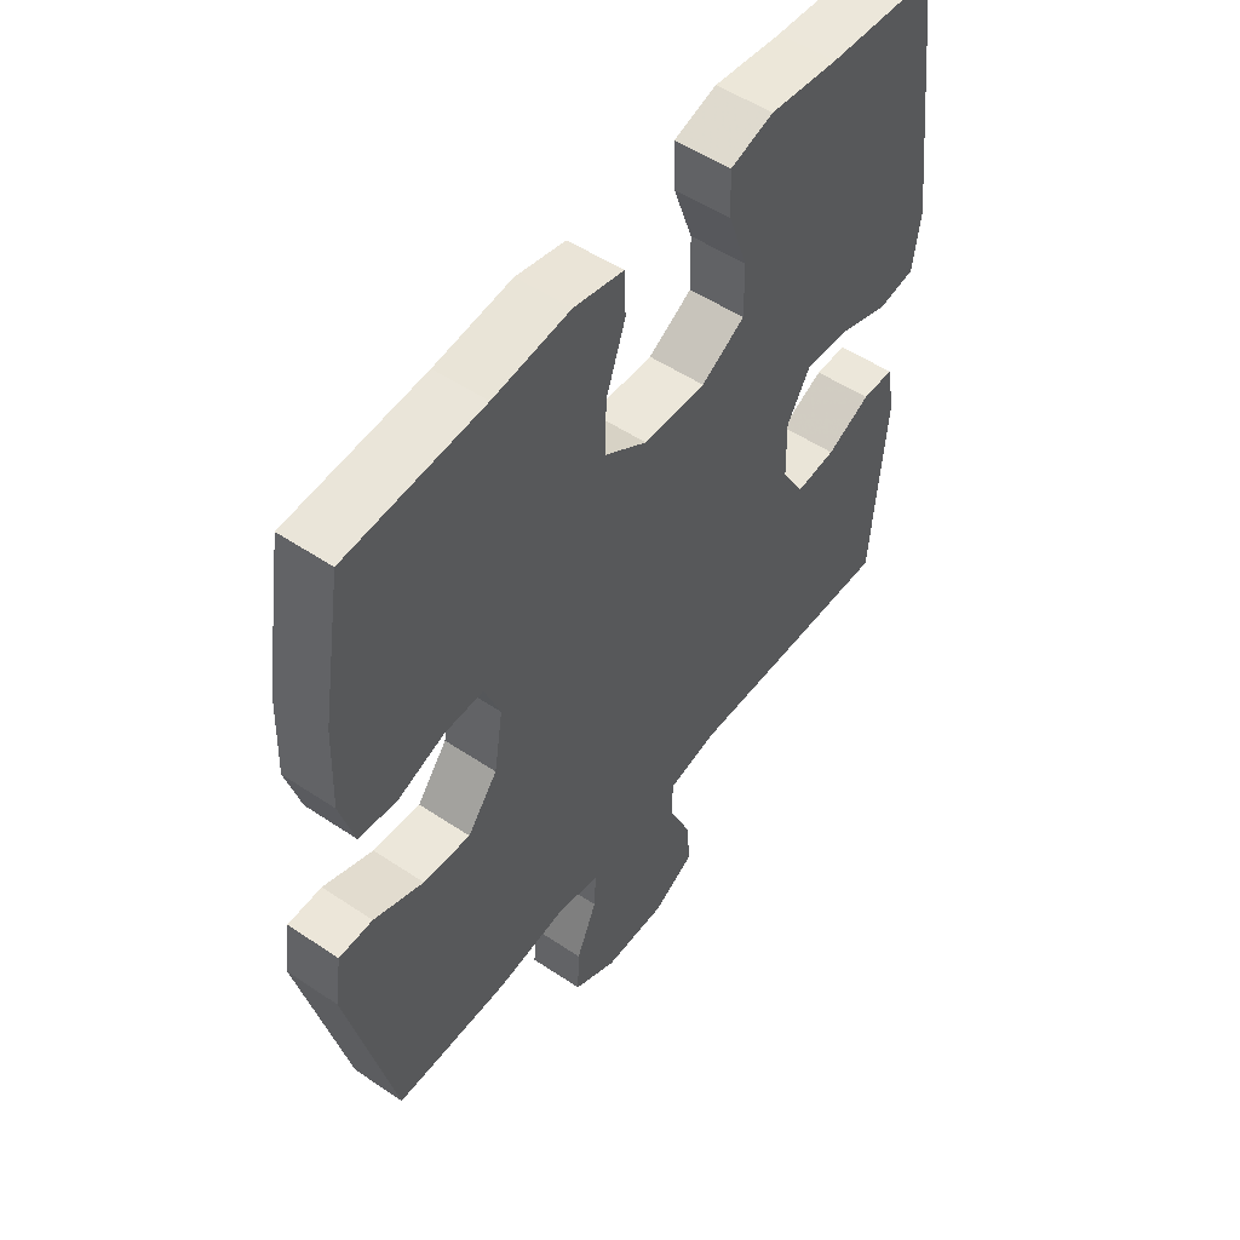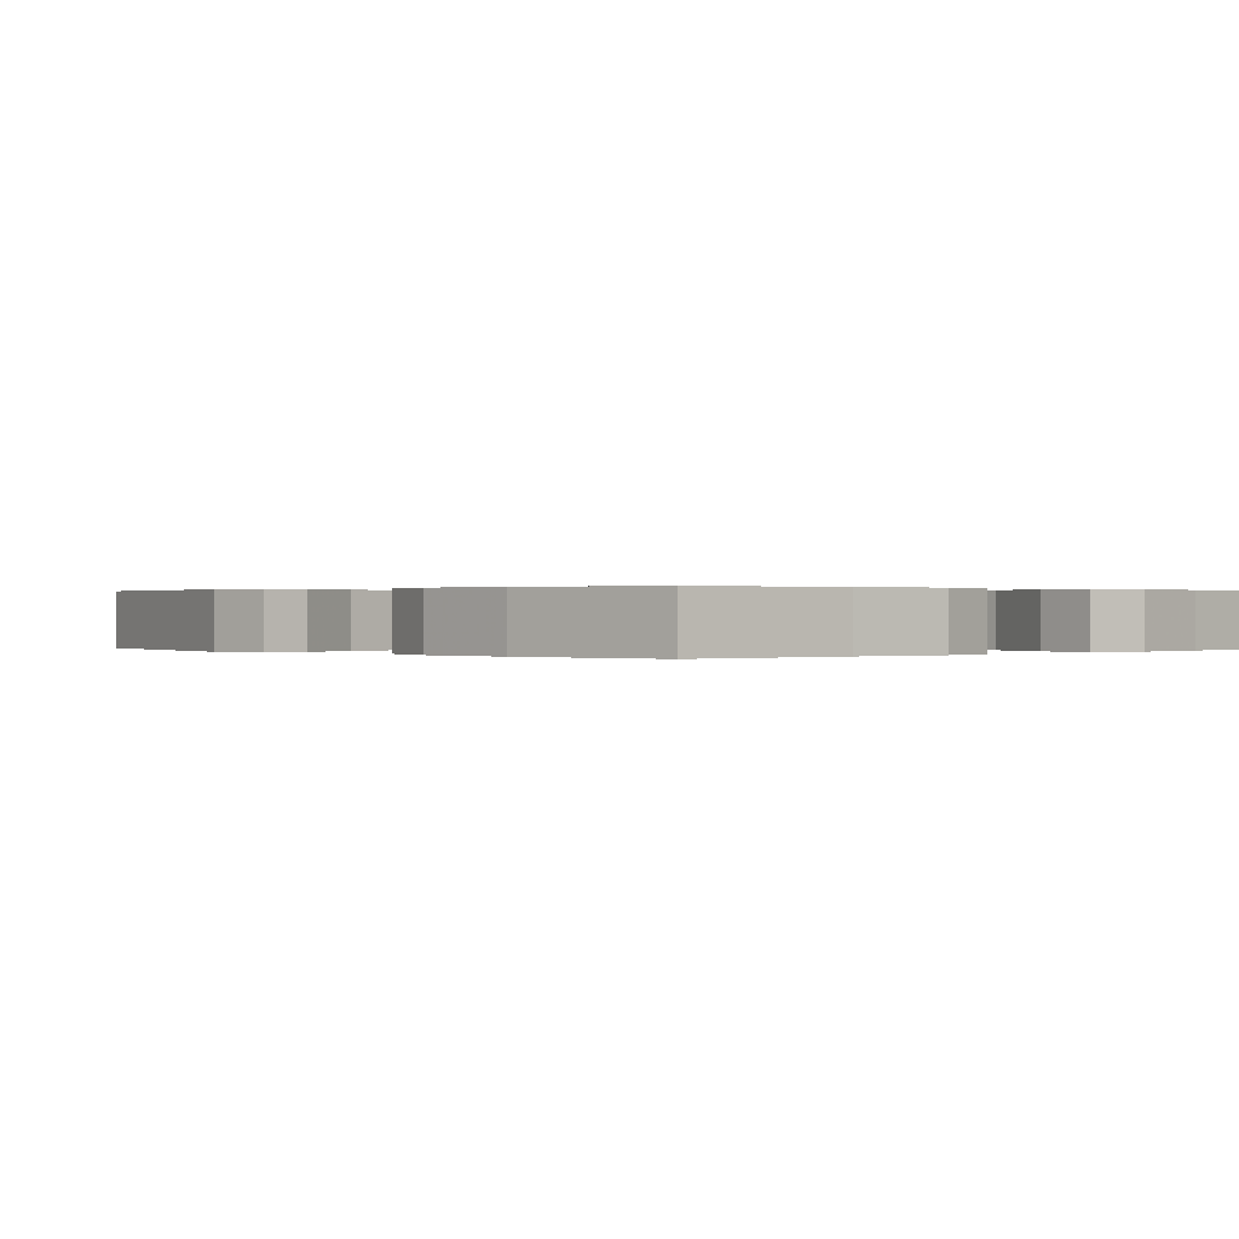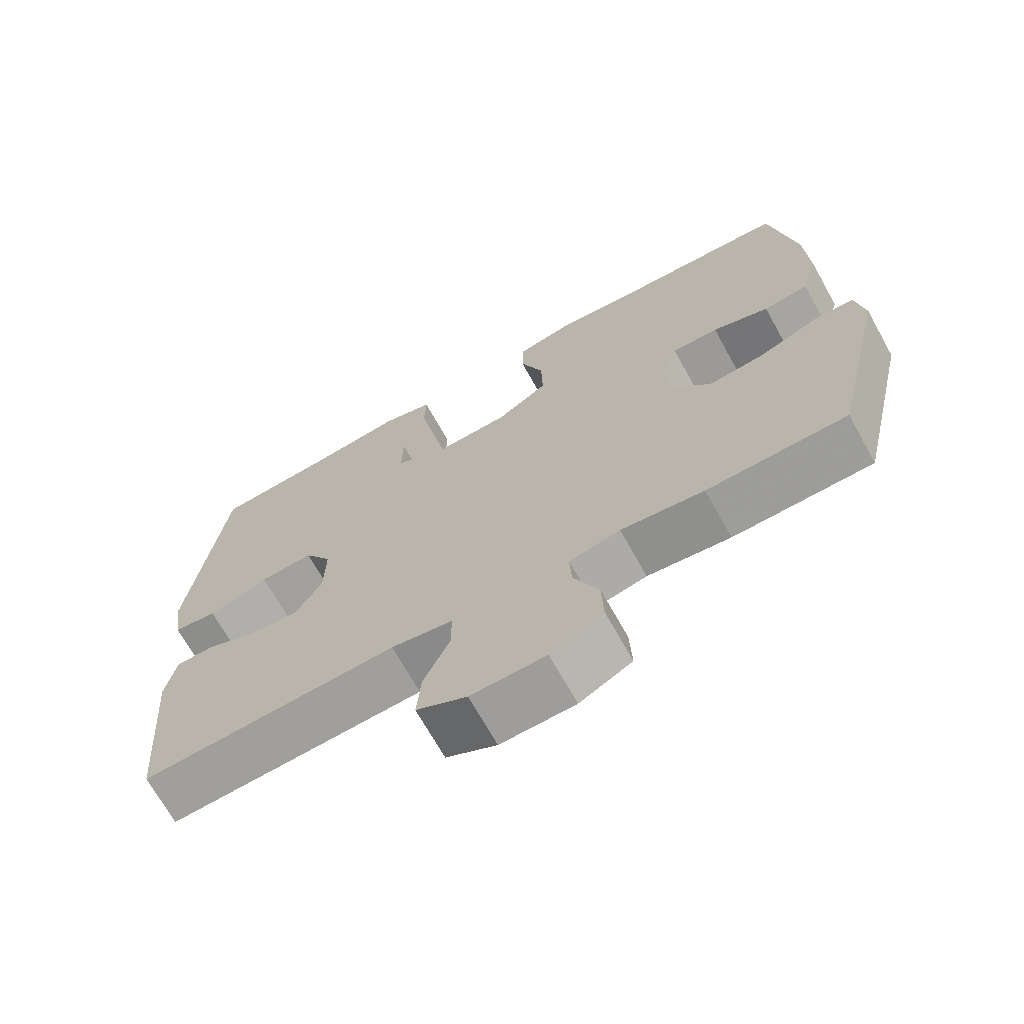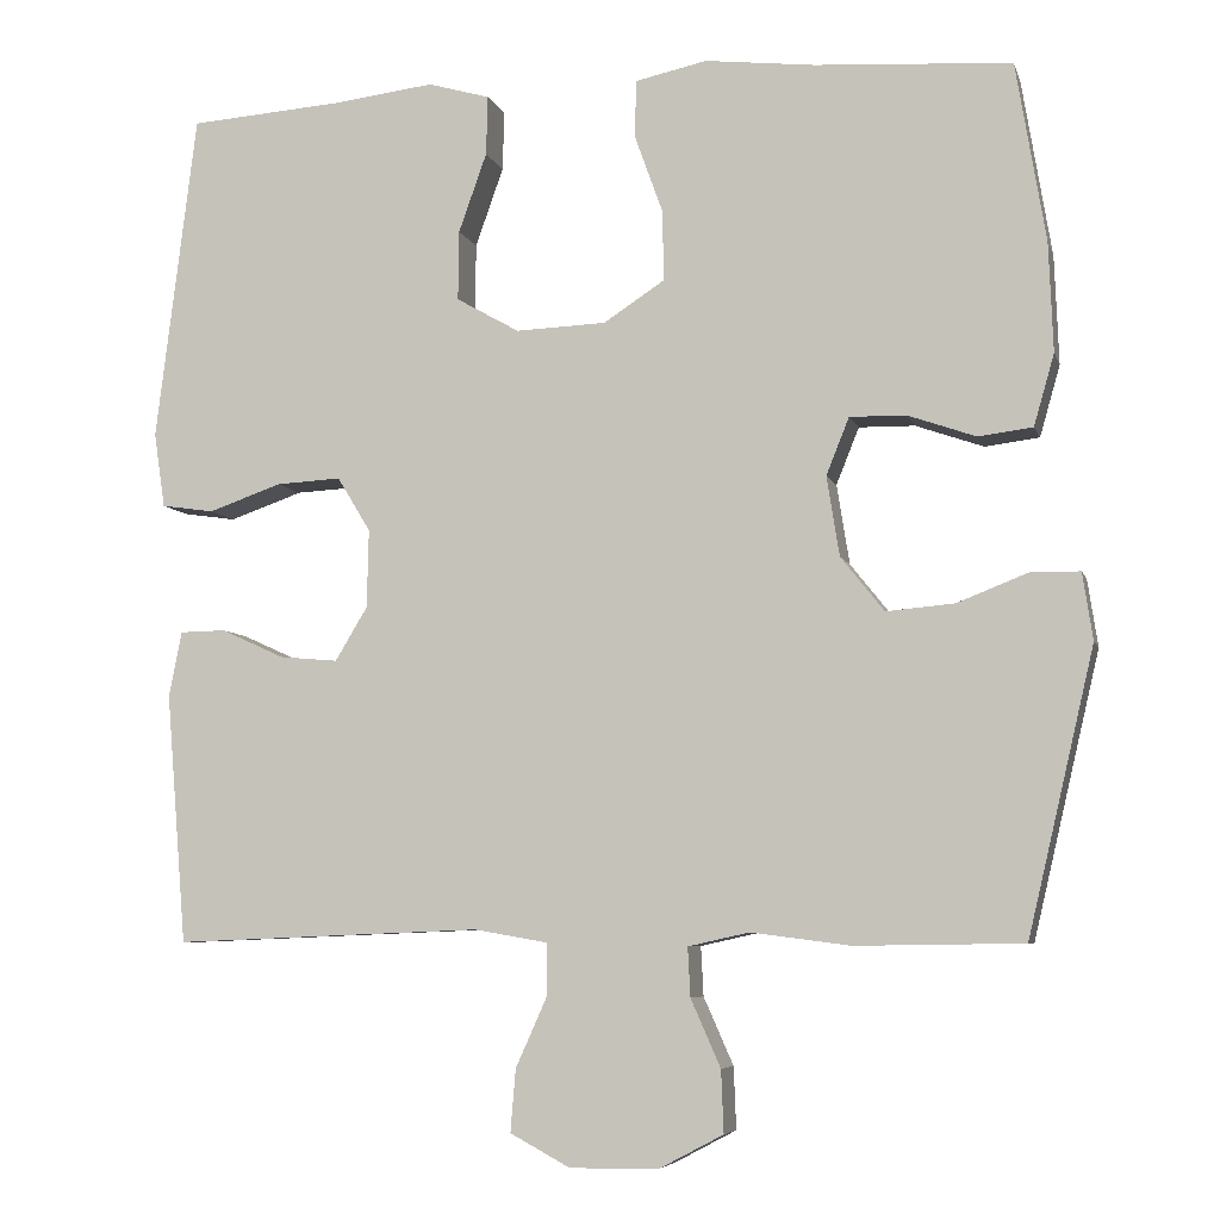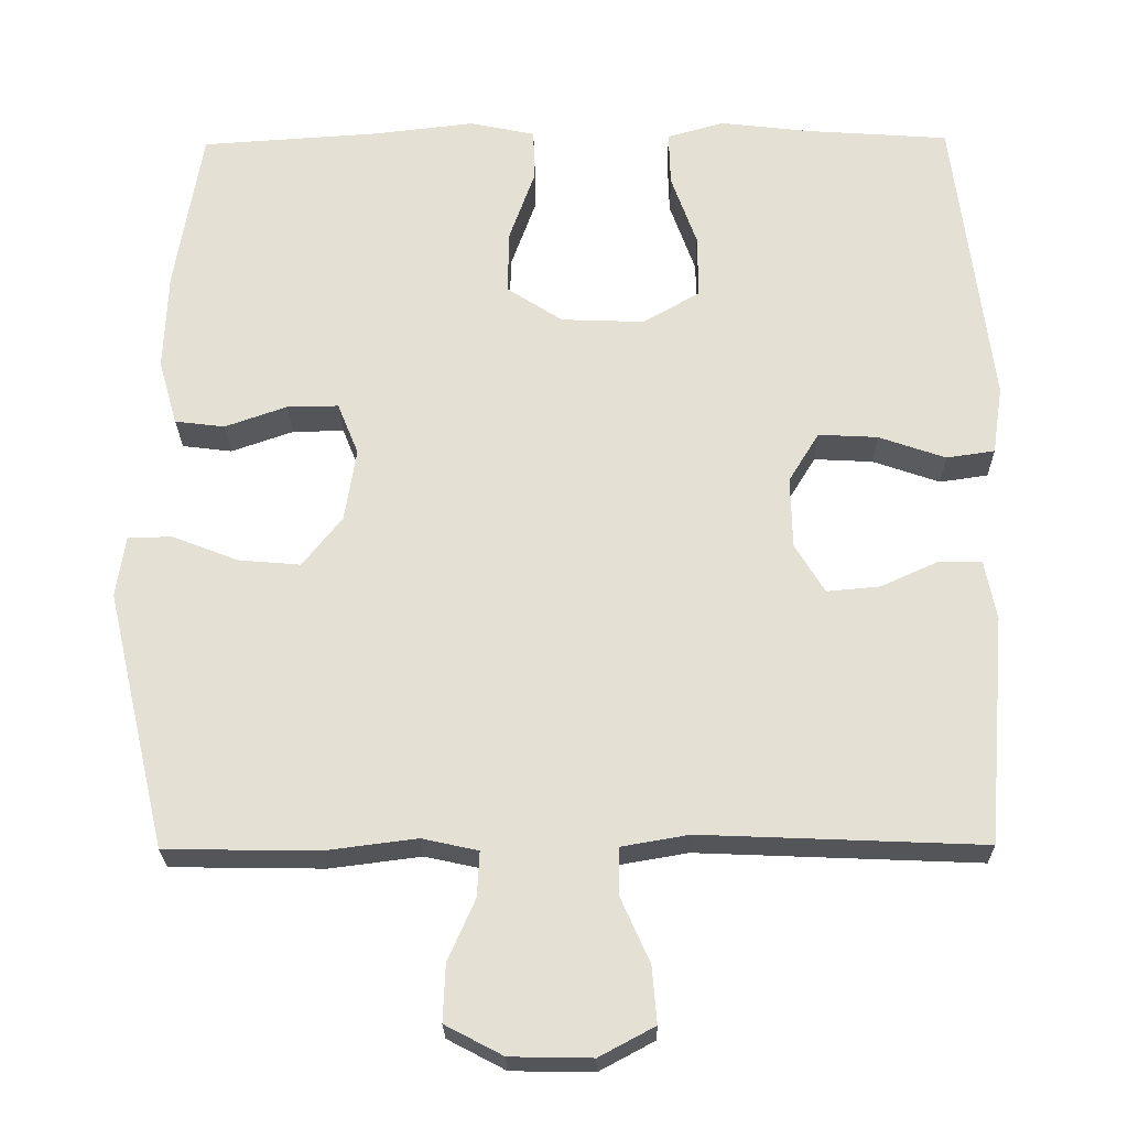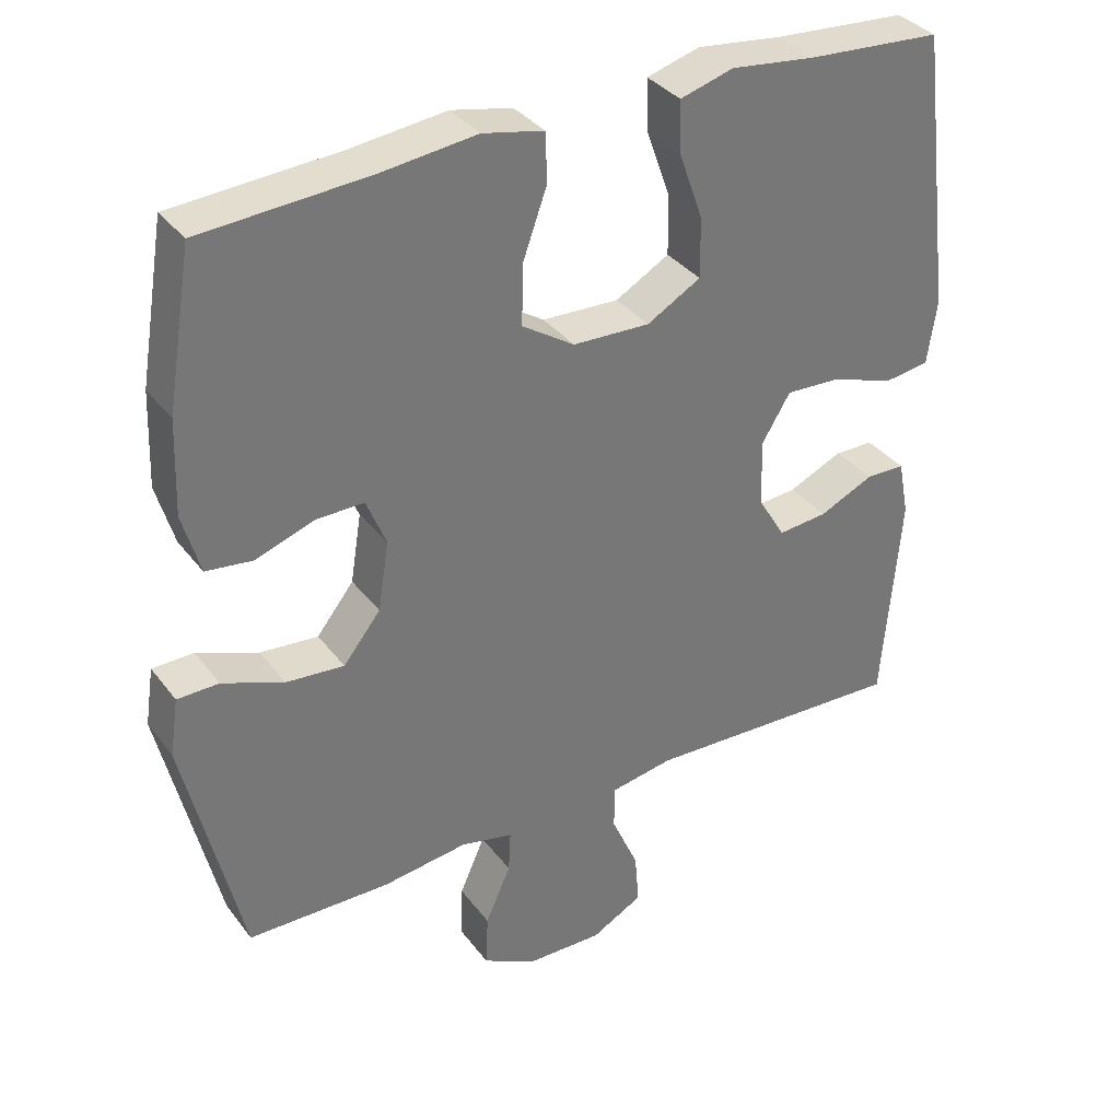
<metadata>
{"format":"obj","ext":"obj","renderer":"f3d","projection":"perspective","resolution":1024,"background":"white","views":[{"elev":52.3,"azim":-54.1,"up":"+Z"},{"elev":0.2,"azim":-42.4,"up":"+Y"},{"elev":-69.8,"azim":-150.8,"up":"+Z"},{"elev":-6.4,"azim":-165.8,"up":"+Z"},{"elev":-24.4,"azim":0.9,"up":"+Z"},{"elev":35.0,"azim":-31.8,"up":"+Z"}]}
</metadata>
<code>
v -0.5 0.07 -0.5
v -0.578 0.07 -0.167
v -0.566 0.07 -0.088
v -0.509 0.07 -0.087
v -0.425 0.07 -0.12
v -0.345 0.07 -0.127
v -0.294 0.07 -0.063
v -0.279 0.07 0.031
v -0.306 0.07 0.098
v -0.372 0.07 0.097
v -0.452 0.07 0.069
v -0.516 0.07 0.077
v -0.54 0.07 0.161
v -0.535 0.07 0.289
v -0.5 0.07 0.5
v -0.27 0.07 0.515
v -0.14 0.07 0.53
v -0.056 0.07 0.512
v -0.054 0.07 0.445
v -0.087 0.07 0.353
v -0.089 0.07 0.27
v -0.017 0.07 0.223
v 0.089 0.07 0.219
v 0.163 0.07 0.261
v 0.162 0.07 0.343
v 0.129 0.07 0.436
v 0.127 0.07 0.506
v 0.2 0.07 0.527
v 0.316 0.07 0.513
v 0.5 0.07 0.5
v 0.548 0.07 0.114
v 0.535 0.07 0.026
v 0.473 0.07 0.017
v 0.387 0.07 0.047
v 0.311 0.07 0.051
v 0.272 0.07 -0.013
v 0.274 0.07 -0.105
v 0.312 0.07 -0.168
v 0.38 0.07 -0.162
v 0.455 0.07 -0.128
v 0.509 0.07 -0.129
v 0.524 0.07 -0.206
v 0.5 0.07 -0.5
v 0.138 0.07 -0.485
v 0.051 0.07 -0.5
v 0.051 0.07 -0.561
v 0.088 0.07 -0.644
v 0.094 0.07 -0.717
v 0.023 0.07 -0.755
v -0.082 0.07 -0.753
v -0.156 0.07 -0.714
v -0.153 0.07 -0.641
v -0.118 0.07 -0.562
v -0.115 0.07 -0.504
v -0.187 0.07 -0.488
v -0.304 0.07 -0.503
v -0.5 0 -0.5
v -0.578 0 -0.167
v -0.566 0 -0.088
v -0.509 0 -0.087
v -0.425 0 -0.12
v -0.345 0 -0.127
v -0.294 0 -0.063
v -0.279 0 0.031
v -0.306 0 0.098
v -0.372 0 0.097
v -0.452 0 0.069
v -0.516 0 0.077
v -0.54 0 0.161
v -0.535 0 0.289
v -0.5 0 0.5
v -0.27 0 0.515
v -0.14 0 0.53
v -0.056 0 0.512
v -0.054 0 0.445
v -0.087 0 0.353
v -0.089 0 0.27
v -0.017 0 0.223
v 0.089 0 0.219
v 0.163 0 0.261
v 0.162 0 0.343
v 0.129 0 0.436
v 0.127 0 0.506
v 0.2 0 0.527
v 0.316 0 0.513
v 0.5 0 0.5
v 0.548 0 0.114
v 0.535 0 0.026
v 0.473 0 0.017
v 0.387 0 0.047
v 0.311 0 0.051
v 0.272 0 -0.013
v 0.274 0 -0.105
v 0.312 0 -0.168
v 0.38 0 -0.162
v 0.455 0 -0.128
v 0.509 0 -0.129
v 0.524 0 -0.206
v 0.5 0 -0.5
v 0.138 0 -0.485
v 0.051 0 -0.5
v 0.051 0 -0.561
v 0.088 0 -0.644
v 0.094 0 -0.717
v 0.023 0 -0.755
v -0.082 0 -0.753
v -0.156 0 -0.714
v -0.153 0 -0.641
v -0.118 0 -0.562
v -0.115 0 -0.504
v -0.187 0 -0.488
v -0.304 0 -0.503
f 3 4 5
f 2 3 5
f 1 2 5
f 56 1 5
f 55 56 5
f 54 55 5 6
f 51 52 53
f 50 51 53
f 49 50 53
f 48 49 53
f 47 48 53
f 46 47 53
f 45 46 53 54
f 54 6 7
f 45 54 7
f 44 45 7
f 42 43 44
f 41 42 44
f 40 41 44
f 39 40 44
f 38 39 44
f 44 7 8
f 38 44 8
f 37 38 8
f 32 33 34
f 31 32 34
f 30 31 34
f 29 30 34
f 29 34 35
f 28 29 35
f 27 28 35
f 26 27 35
f 25 26 35
f 24 25 35 36
f 18 19 20
f 17 18 20
f 16 17 20
f 16 20 21
f 15 16 21
f 14 15 21
f 13 14 21
f 12 13 21
f 11 12 21
f 10 11 21
f 9 10 21 22
f 9 22 23
f 8 9 23
f 37 8 23
f 23 24 36 37
f 61 60 59
f 61 59 58
f 61 58 57
f 61 57 112
f 61 112 111
f 62 61 111 110
f 109 108 107
f 109 107 106
f 109 106 105
f 109 105 104
f 109 104 103
f 109 103 102
f 110 109 102 101
f 63 62 110
f 63 110 101
f 63 101 100
f 100 99 98
f 100 98 97
f 100 97 96
f 100 96 95
f 100 95 94
f 64 63 100
f 64 100 94
f 64 94 93
f 90 89 88
f 90 88 87
f 90 87 86
f 90 86 85
f 91 90 85
f 91 85 84
f 91 84 83
f 91 83 82
f 91 82 81
f 92 91 81 80
f 76 75 74
f 76 74 73
f 76 73 72
f 77 76 72
f 77 72 71
f 77 71 70
f 77 70 69
f 77 69 68
f 77 68 67
f 77 67 66
f 78 77 66 65
f 79 78 65
f 79 65 64
f 79 64 93
f 93 92 80 79
f 1 57 58 2
f 2 58 59 3
f 3 59 60 4
f 4 60 61 5
f 5 61 62 6
f 6 62 63 7
f 7 63 64 8
f 8 64 65 9
f 9 65 66 10
f 10 66 67 11
f 11 67 68 12
f 12 68 69 13
f 13 69 70 14
f 14 70 71 15
f 15 71 72 16
f 16 72 73 17
f 17 73 74 18
f 18 74 75 19
f 19 75 76 20
f 20 76 77 21
f 21 77 78 22
f 22 78 79 23
f 23 79 80 24
f 24 80 81 25
f 25 81 82 26
f 26 82 83 27
f 27 83 84 28
f 28 84 85 29
f 29 85 86 30
f 30 86 87 31
f 31 87 88 32
f 32 88 89 33
f 33 89 90 34
f 34 90 91 35
f 35 91 92 36
f 36 92 93 37
f 37 93 94 38
f 38 94 95 39
f 39 95 96 40
f 40 96 97 41
f 41 97 98 42
f 42 98 99 43
f 43 99 100 44
f 44 100 101 45
f 45 101 102 46
f 46 102 103 47
f 47 103 104 48
f 48 104 105 49
f 49 105 106 50
f 50 106 107 51
f 51 107 108 52
f 52 108 109 53
f 53 109 110 54
f 54 110 111 55
f 55 111 112 56
f 56 112 57 1

</code>
